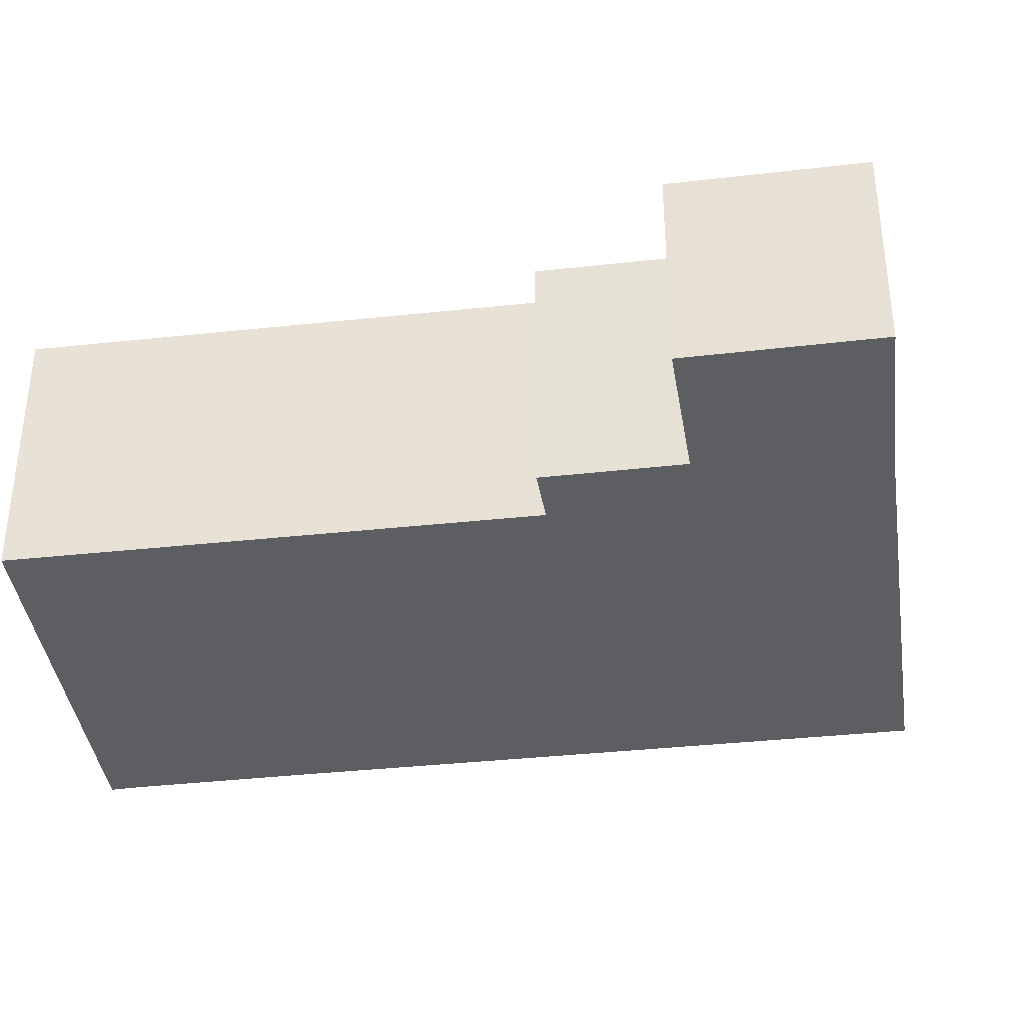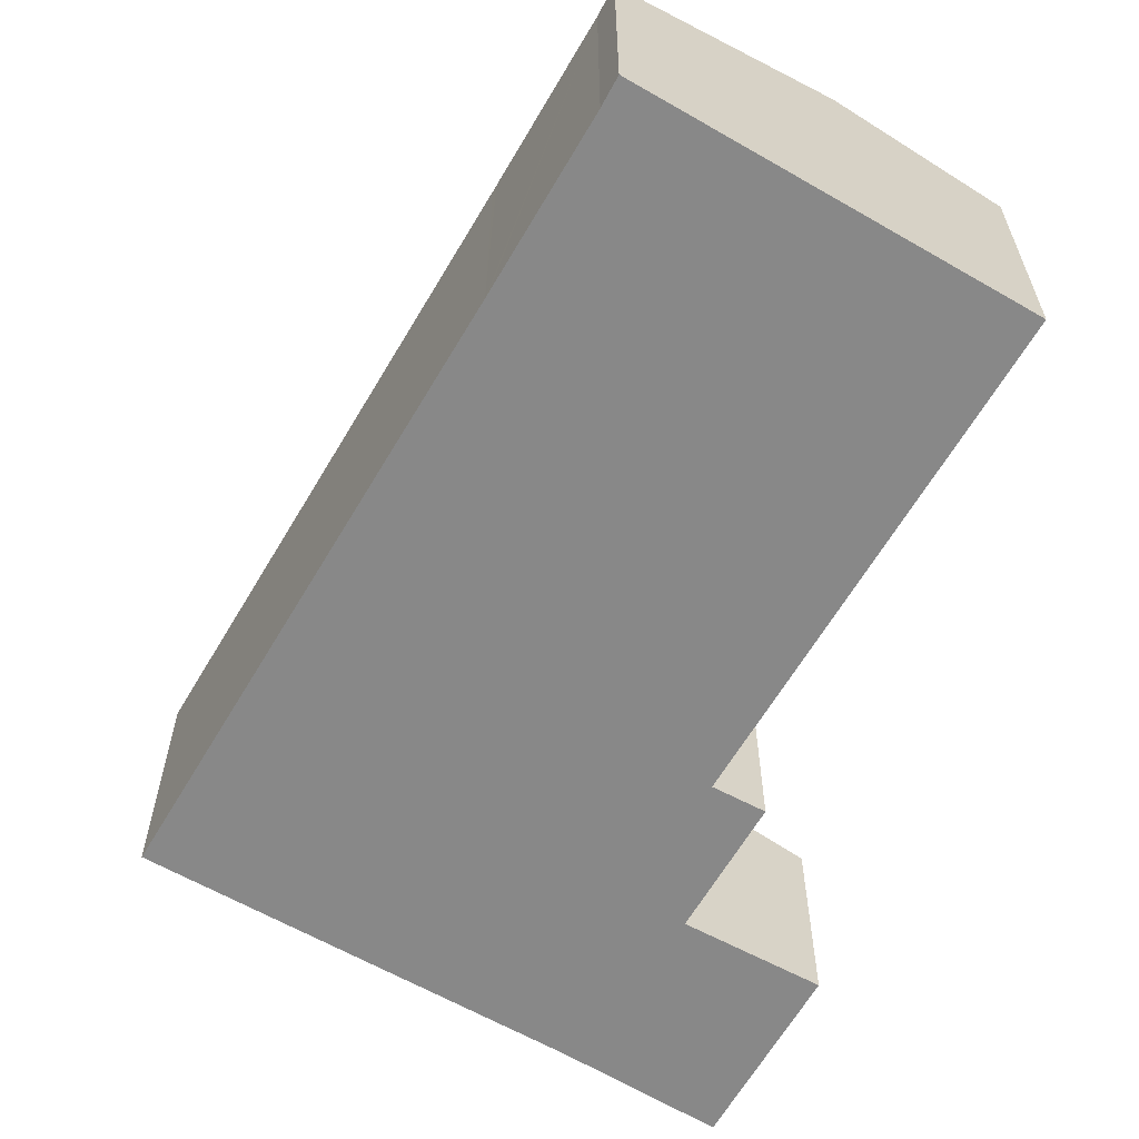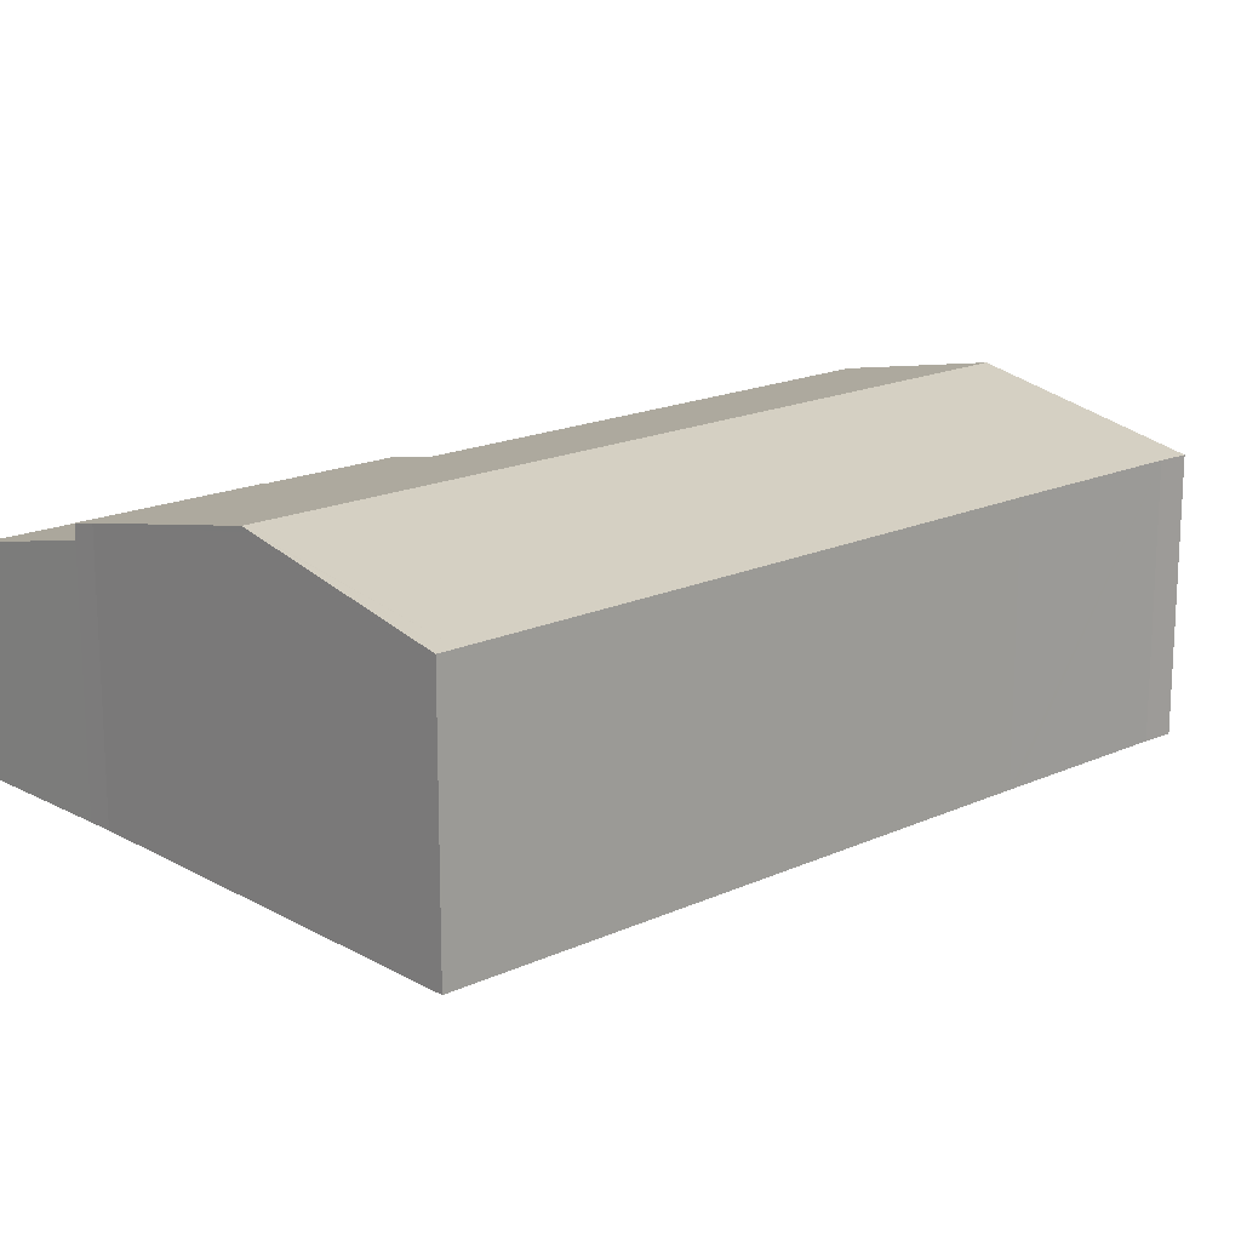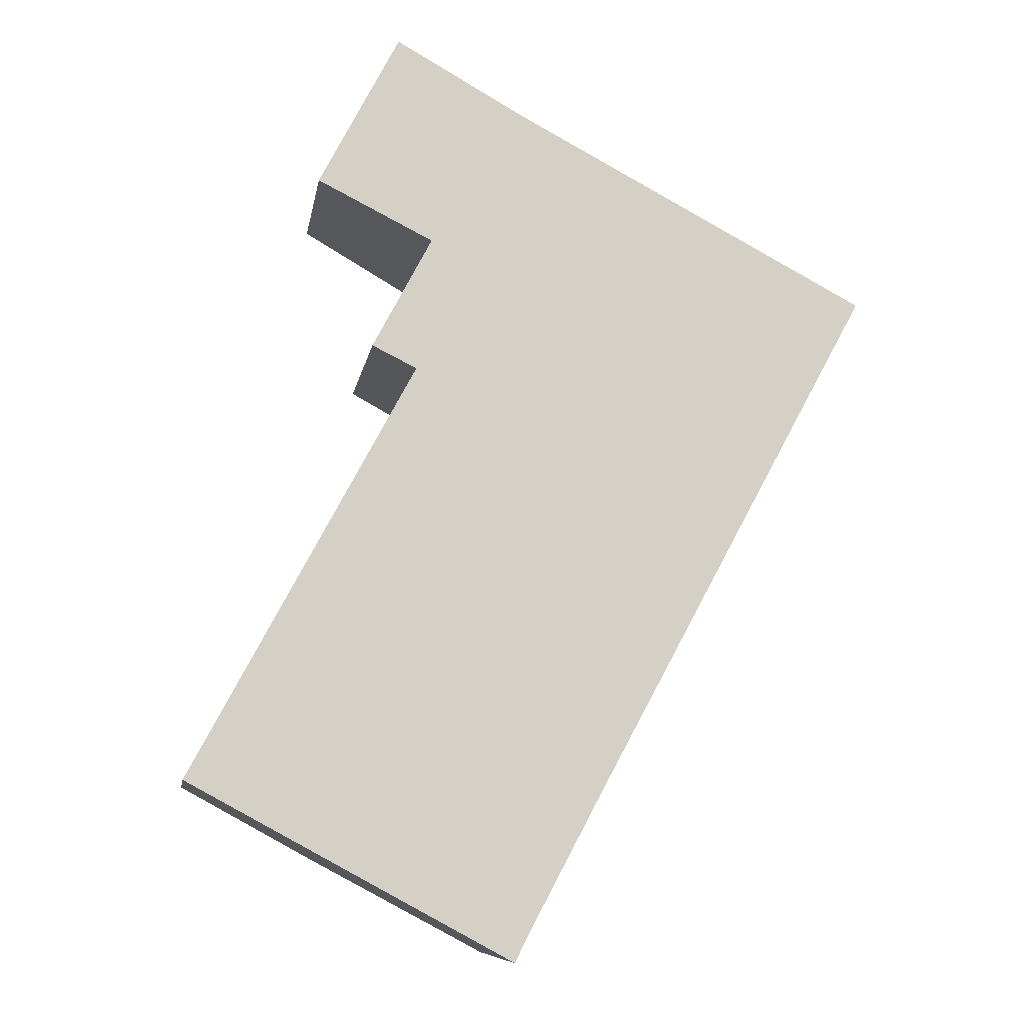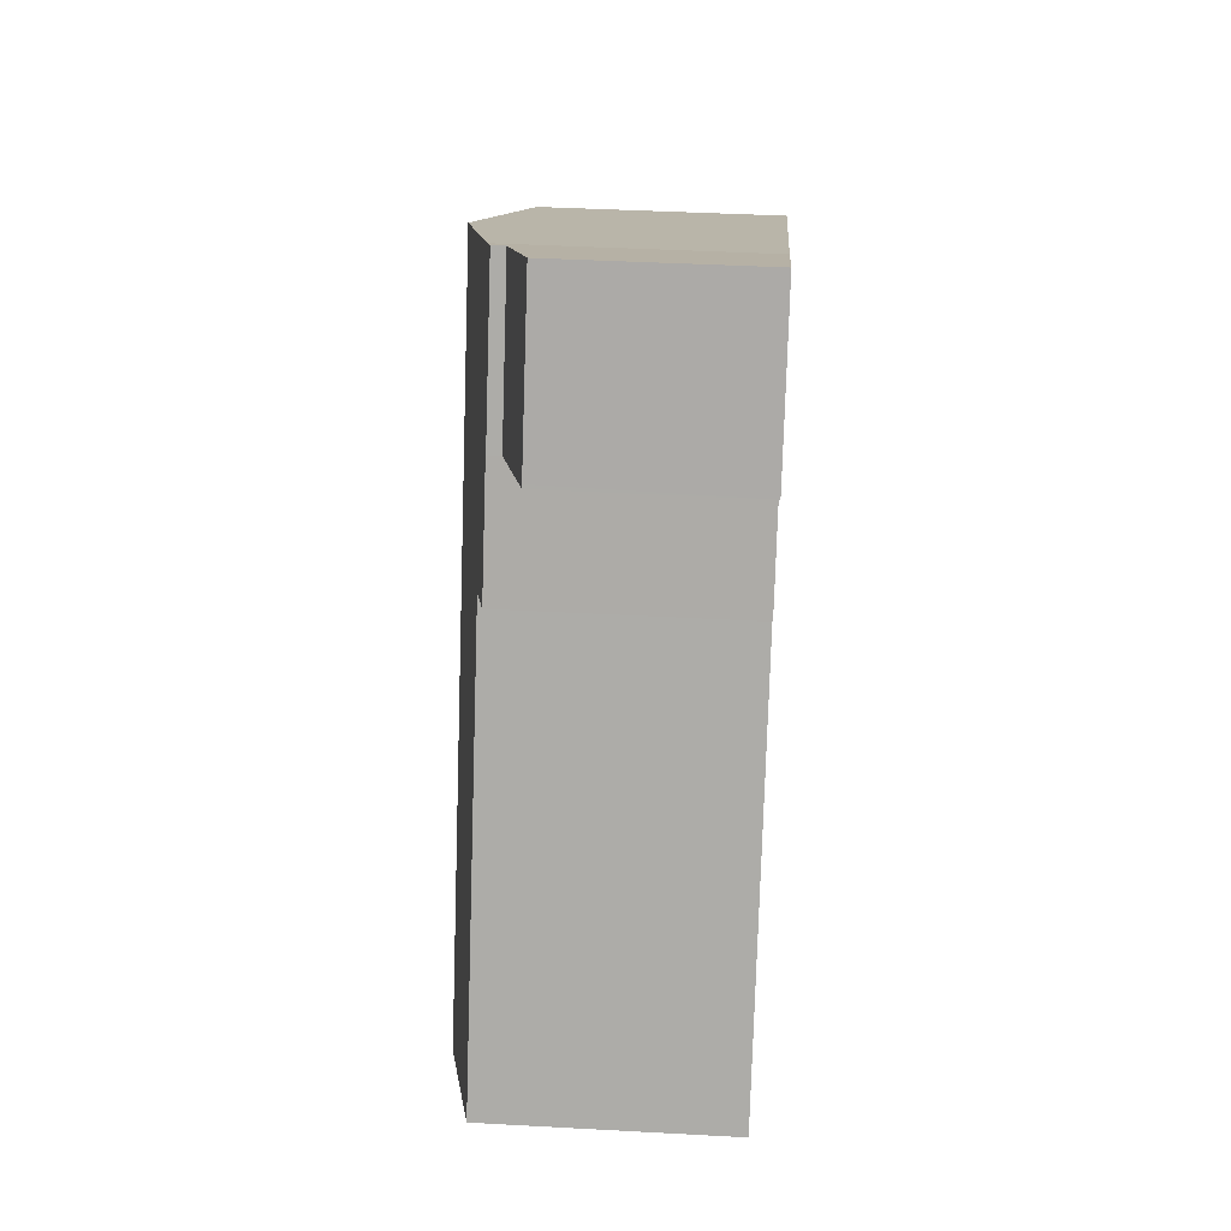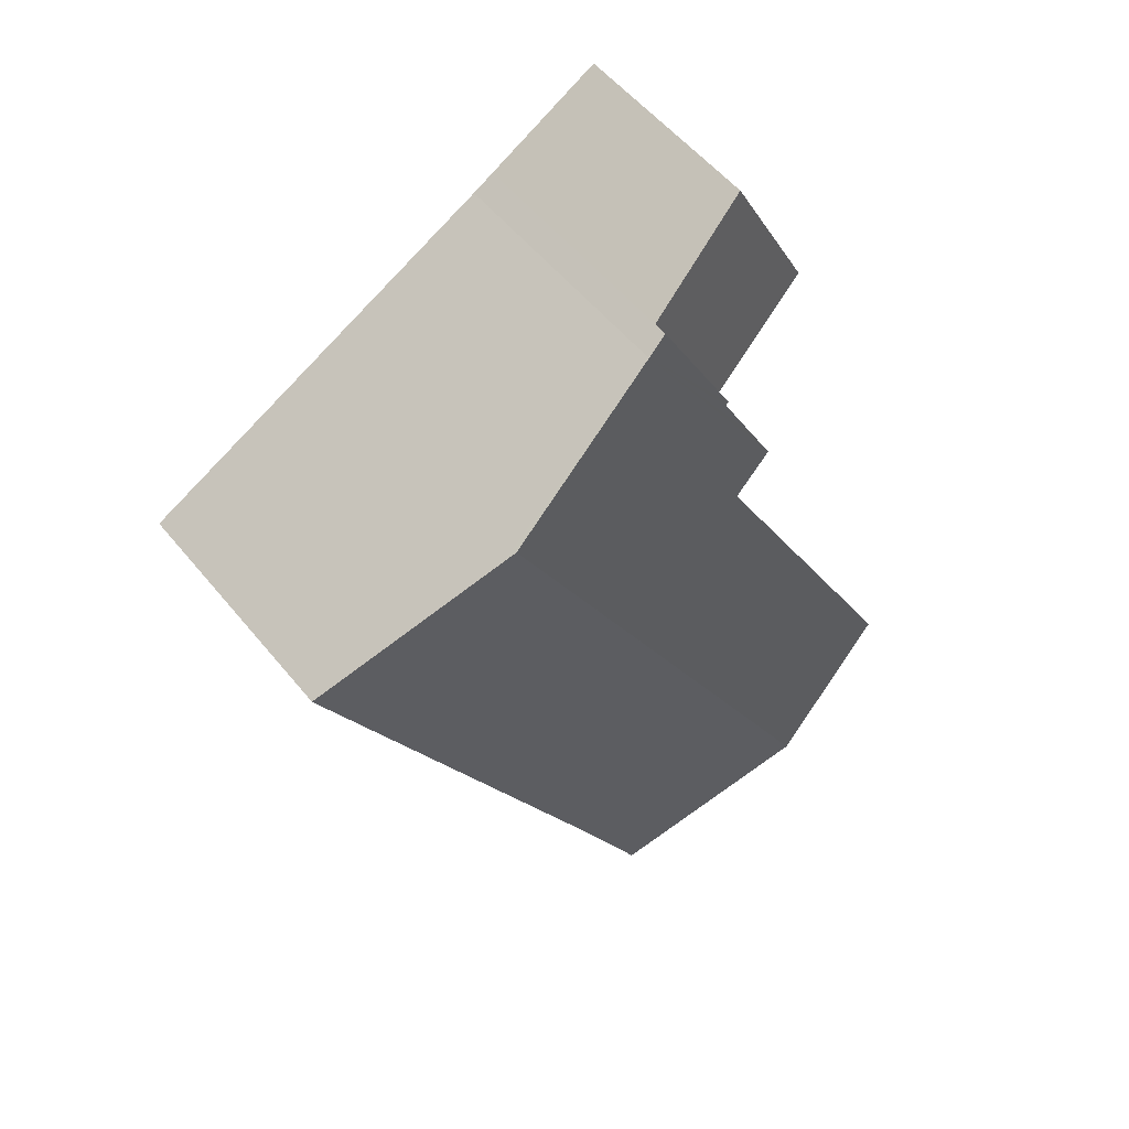
<metadata>
{"format":"obj","ext":"obj","renderer":"f3d","projection":"perspective","resolution":1024,"background":"white","views":[{"elev":-38.6,"azim":-53.9,"up":"+Y"},{"elev":-62.8,"azim":178.0,"up":"+Y"},{"elev":17.3,"azim":76.0,"up":"+Y"},{"elev":-9.0,"azim":-9.0,"up":"+Z"},{"elev":41.1,"azim":-86.2,"up":"+Z"},{"elev":54.3,"azim":141.8,"up":"+Z"}]}
</metadata>
<code>
v  3.902 7.669 -2.114
v  9.362 6.537 -4.179
v  9.018 6.531 -4.884
v  11.48 6.54 -0.205
v  11.74 7.669 12.46
v  11.57 6.54 -0.054
v  16.85 6.534 9.703
v  18.84 6.532 13.37
v  13.95 7.669 16.55
v  14.27 7.599 16.38
v  19.09 6.531 13.83
v  9.302 6.641 19.02
v  6.537 6.512 15.27
v  8.728 6.512 19.34
v  6.629 6.532 15.22
v  5.646 6.534 13.37
v  4.977 6.535 12.12
v  6.219 6.806 11.5
v  0 6.801 4.164e-16
v  9.302 -1.164e-15 19.02
v  19.09 -8.467e-16 13.83
v  13.95 -1.014e-15 16.55
v  14.27 -1.003e-15 16.38
v  8.728 -1.184e-15 19.34
v  18.84 -8.189e-16 13.37
v  16.85 -5.941e-16 9.703
v  11.57 3.307e-18 -0.054
v  11.48 1.255e-17 -0.205
v  9.362 2.559e-16 -4.179
v  9.018 2.991e-16 -4.884
v  3.902 1.294e-16 -2.114
v  0 0 0
v  6.219 -7.044e-16 11.5
v  4.977 -7.419e-16 12.12
v  6.629 -9.321e-16 15.22
v  6.537 -9.35e-16 15.27
v  5.646 -8.189e-16 13.37
v  6.537 6.145 15.27
v  5.638 5.377 21.08
v  8.728 6.15 19.34
v  3.459 5.382 16.93
v  3.412 5.382 16.84
v  3.412 -1.031e-15 16.84
v  5.638 -1.291e-15 21.08
v  3.459 -1.037e-15 16.93
g defaultobject
f 1 2 3
f 2 1 4
f 4 1 5
f 4 5 6
f 6 5 7
f 7 5 8
f 8 5 9
f 8 9 10
f 8 10 11
f 12 13 14
f 13 12 15
f 15 12 16
f 16 12 17
f 17 12 18
f 18 12 9
f 18 1 19
f 1 18 9
f 1 9 5
f 12 10 9
f 10 12 11
f 11 12 20
f 11 20 21
f 21 20 22
f 21 22 23
f 14 20 12
f 20 14 24
f 21 8 11
f 8 21 7
f 7 21 25
f 7 25 26
f 7 26 6
f 6 26 27
f 6 27 4
f 4 27 2
f 2 27 28
f 2 28 29
f 29 3 2
f 3 29 30
f 30 1 3
f 1 30 19
f 19 30 31
f 19 31 32
f 33 17 18
f 17 33 34
f 35 13 15
f 13 35 36
f 19 33 18
f 33 19 32
f 34 16 17
f 16 34 15
f 15 34 35
f 35 34 37
f 36 14 13
f 14 36 24
f 36 20 24
f 20 36 22
f 22 36 23
f 23 36 21
f 21 36 35
f 21 35 37
f 21 37 34
f 21 34 25
f 25 34 33
f 25 33 26
f 26 33 32
f 26 32 27
f 27 32 31
f 27 31 28
f 28 31 29
f 29 31 30
f 38 39 40
f 39 38 41
f 41 38 42
f 43 41 42
f 41 43 39
f 39 43 44
f 44 43 45
f 39 24 40
f 24 39 44
f 24 38 40
f 38 24 36
f 36 42 38
f 42 36 43
f 45 24 44
f 24 45 43
f 24 43 36

</code>
